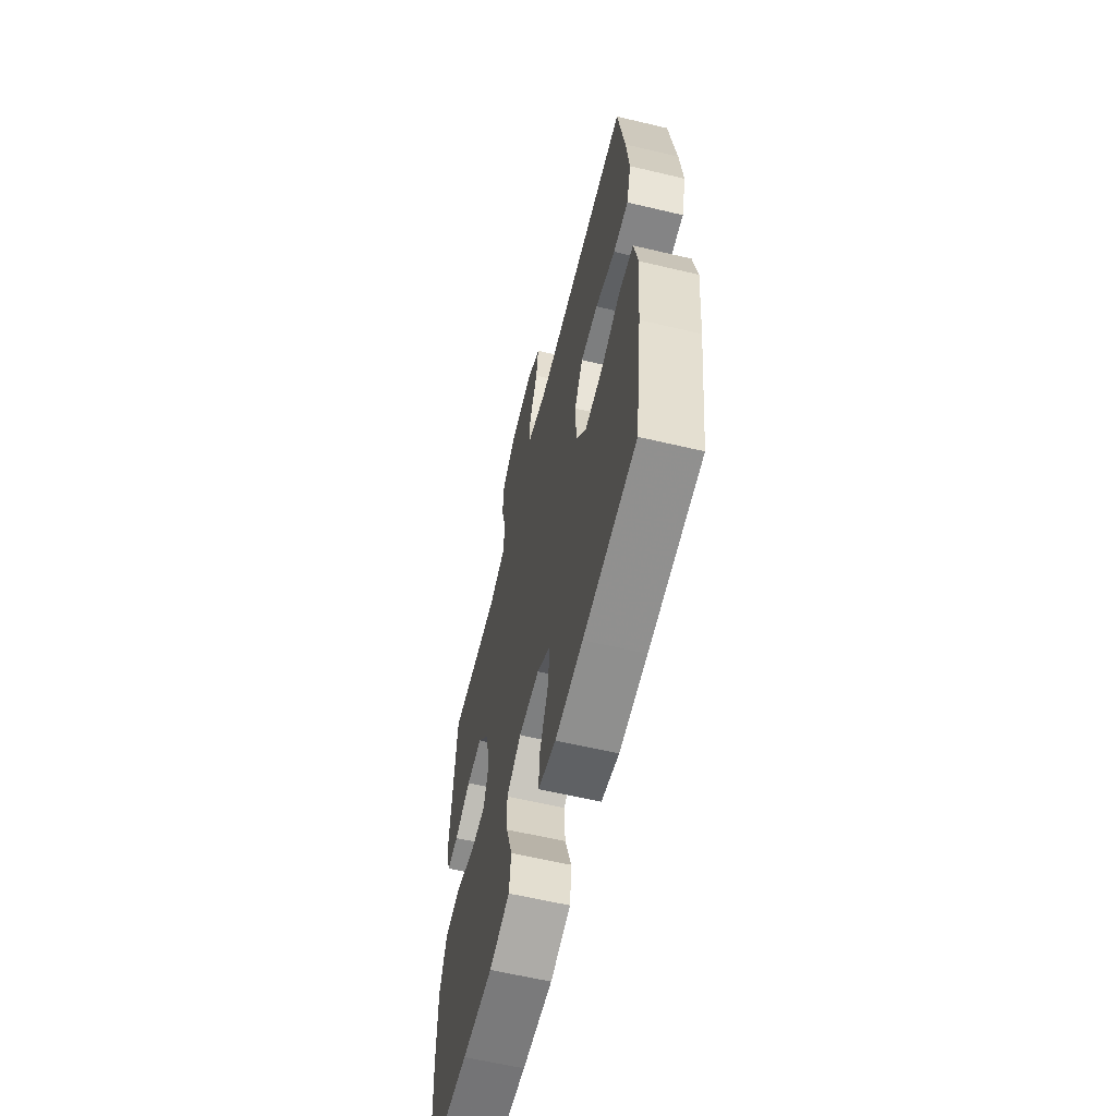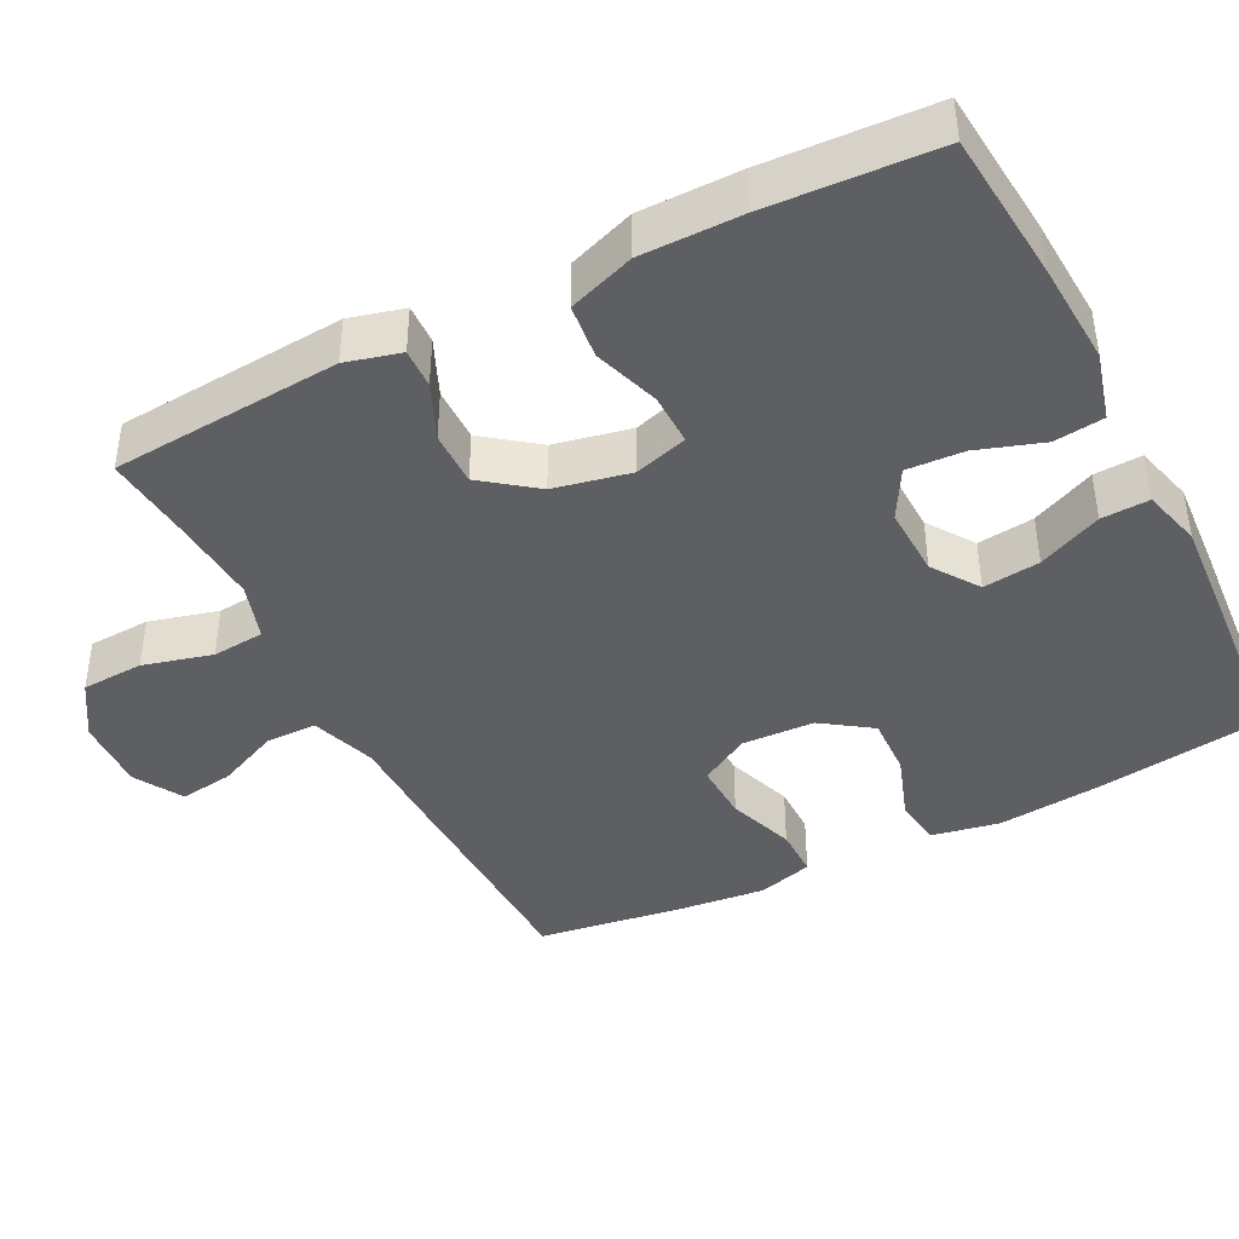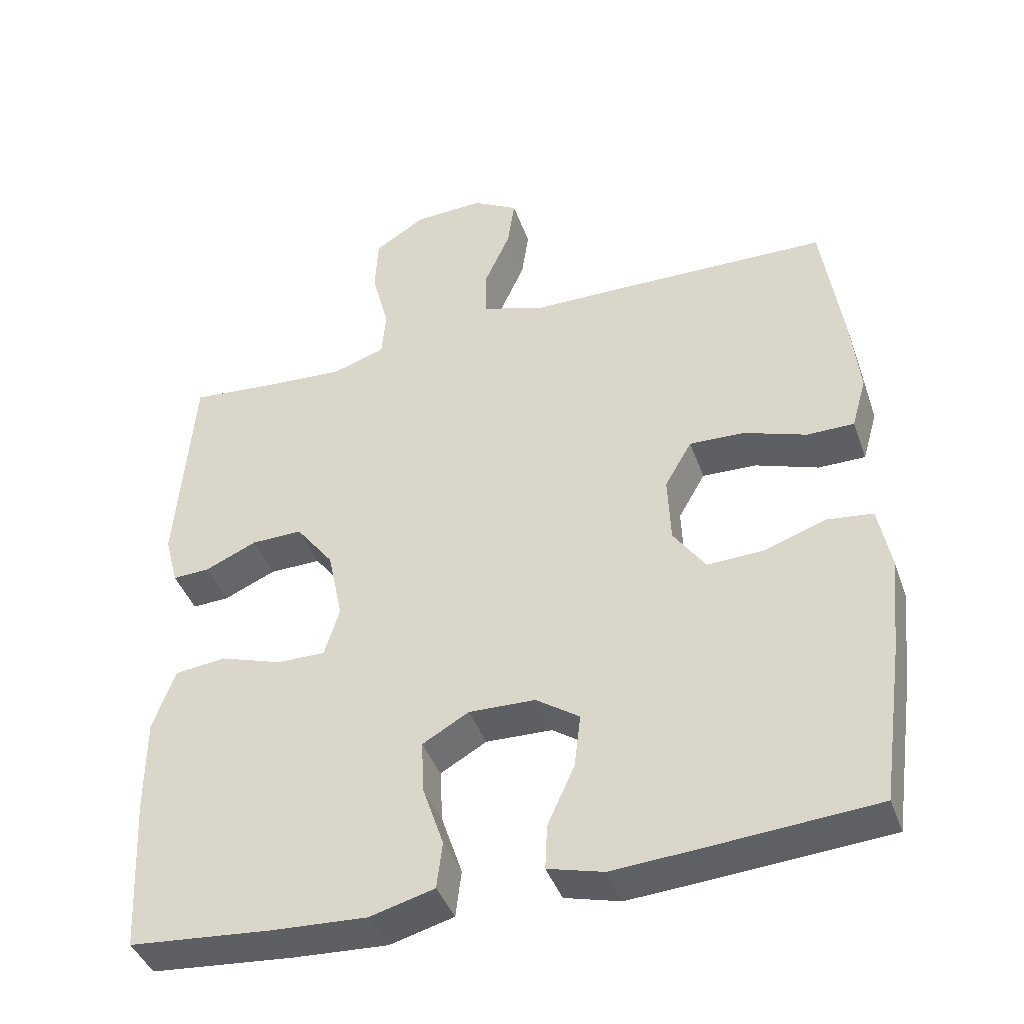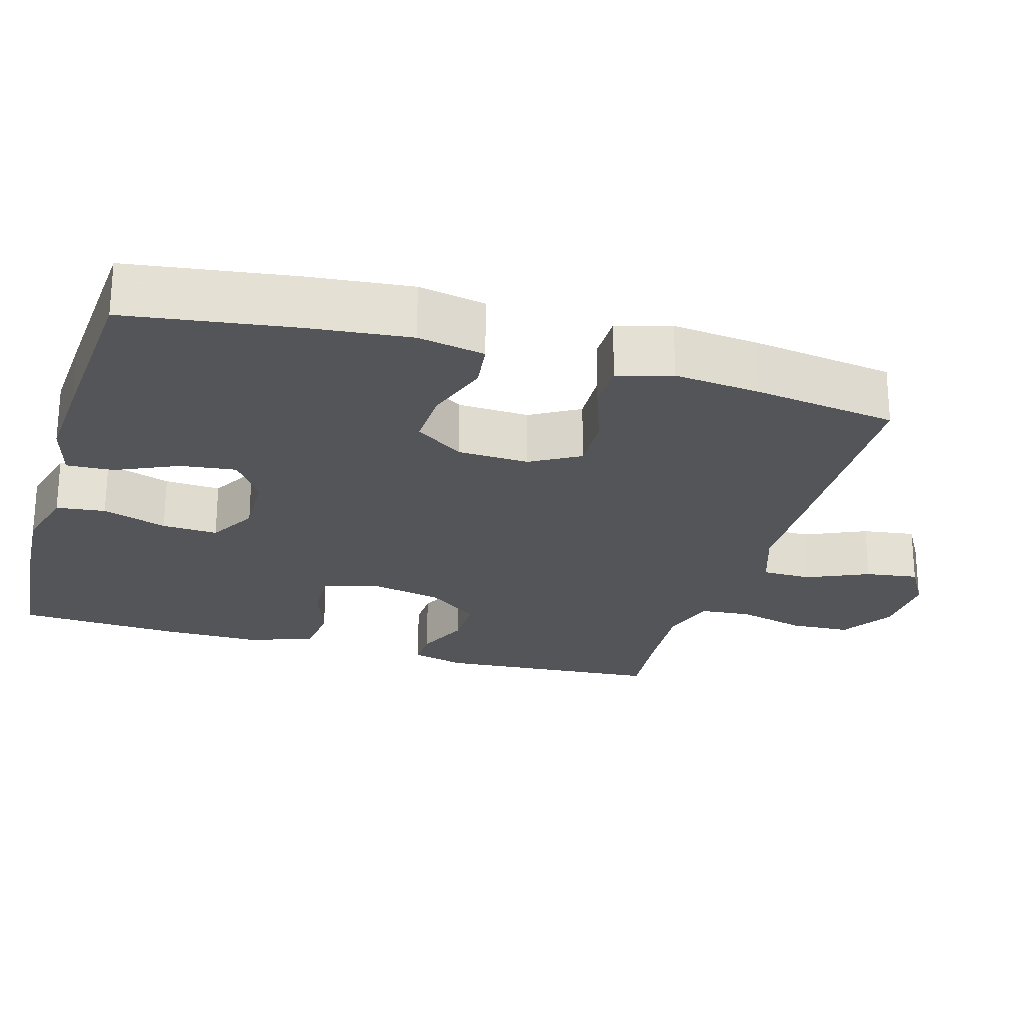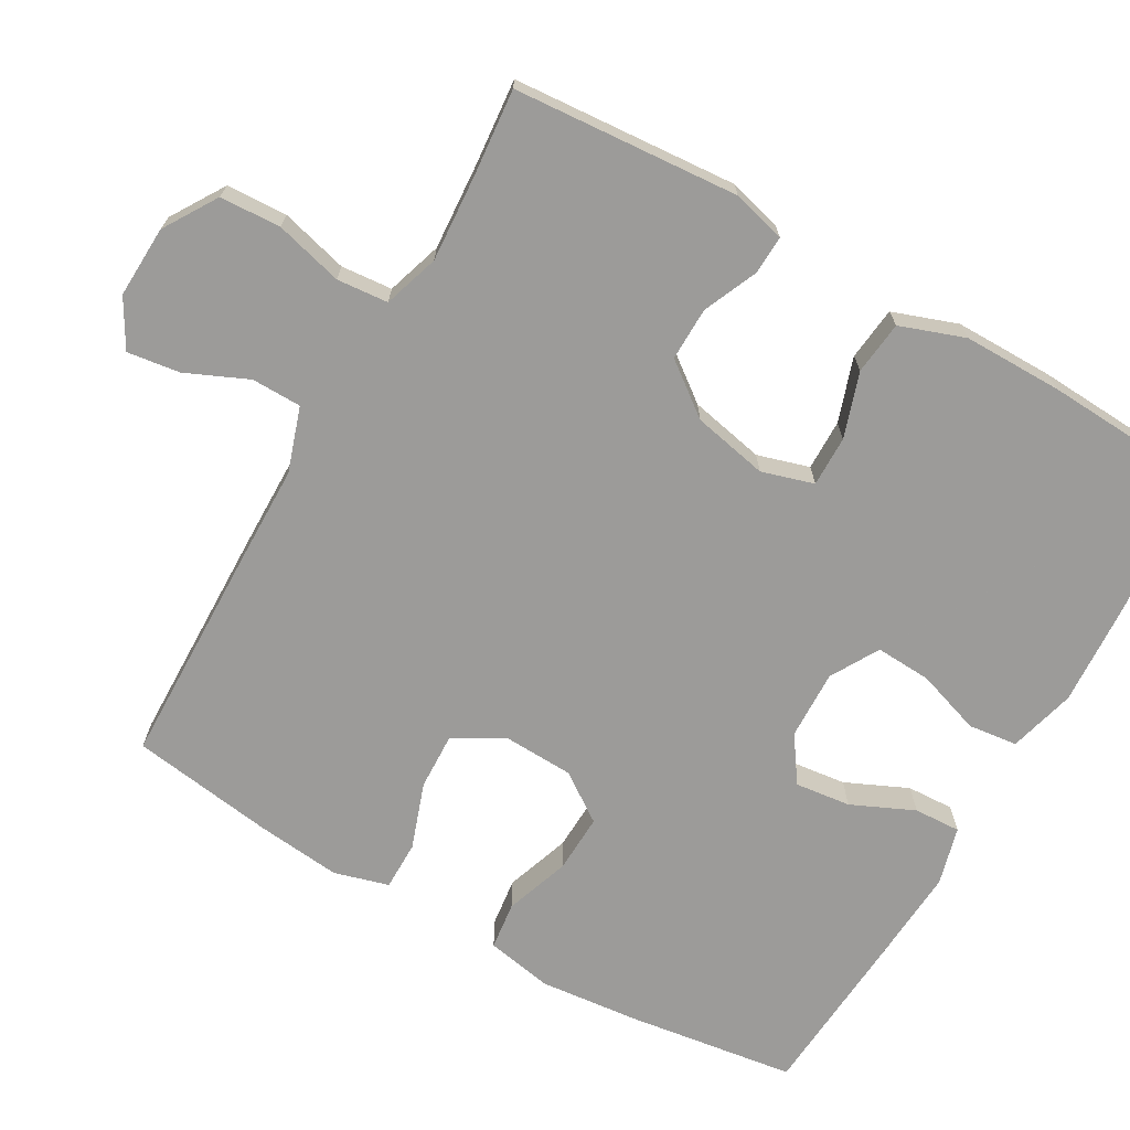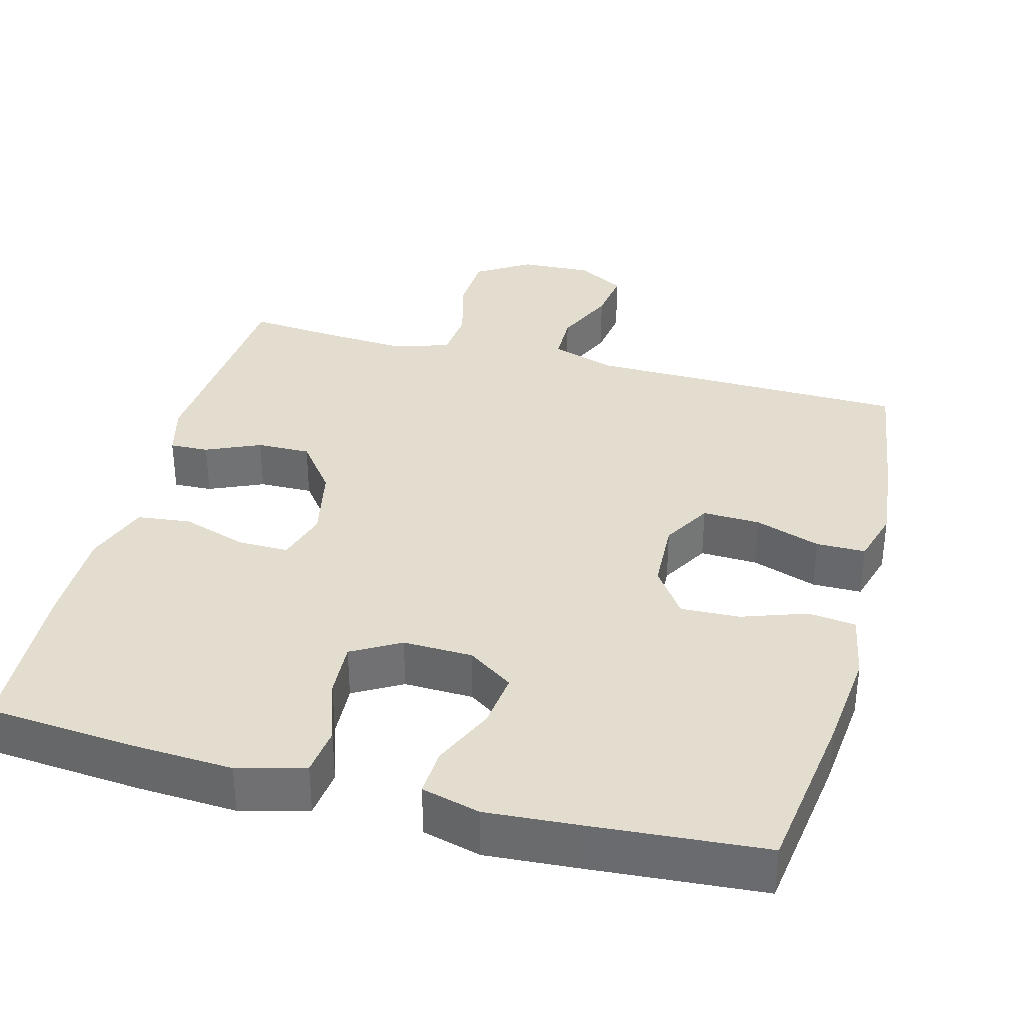
<metadata>
{"format":"obj","ext":"obj","renderer":"f3d","projection":"perspective","resolution":1024,"background":"white","views":[{"elev":-61.5,"azim":-103.5,"up":"+Z"},{"elev":-41.7,"azim":117.0,"up":"+Y"},{"elev":-42.0,"azim":-161.0,"up":"+Z"},{"elev":-24.1,"azim":-106.2,"up":"+Y"},{"elev":-69.9,"azim":60.2,"up":"+Y"},{"elev":35.0,"azim":-165.3,"up":"+Y"}]}
</metadata>
<code>
v 0.5 0.07 0.5
v 0.523 0.07 0.197
v 0.504 0.07 0.125
v 0.452 0.07 0.127
v 0.379 0.07 0.159
v 0.307 0.07 0.16
v 0.254 0.07 0.09
v 0.233 0.07 -0.011
v 0.254 0.07 -0.081
v 0.322 0.07 -0.08
v 0.409 0.07 -0.051
v 0.481 0.07 -0.059
v 0.512 0.07 -0.146
v 0.512 0.07 -0.279
v 0.5 0.07 -0.5
v 0.302 0.07 -0.518
v 0.167 0.07 -0.526
v 0.077 0.07 -0.502
v 0.069 0.07 -0.436
v 0.098 0.07 -0.349
v 0.102 0.07 -0.274
v 0.037 0.07 -0.237
v -0.056 0.07 -0.24
v -0.117 0.07 -0.282
v -0.108 0.07 -0.357
v -0.07 0.07 -0.441
v -0.067 0.07 -0.504
v -0.145 0.07 -0.525
v -0.267 0.07 -0.517
v -0.5 0.07 -0.5
v -0.532 0.07 -0.275
v -0.546 0.07 -0.139
v -0.529 0.07 -0.049
v -0.465 0.07 -0.041
v -0.378 0.07 -0.071
v -0.299 0.07 -0.074
v -0.254 0.07 -0.009
v -0.25 0.07 0.087
v -0.288 0.07 0.153
v -0.365 0.07 0.15
v -0.453 0.07 0.119
v -0.519 0.07 0.119
v -0.54 0.07 0.192
v -0.528 0.07 0.307
v -0.5 0.07 0.5
v -0.201 0.07 0.507
v -0.067 0.07 0.509
v 0.019 0.07 0.538
v 0.02 0.07 0.605
v -0.017 0.07 0.688
v -0.027 0.07 0.759
v 0.037 0.07 0.796
v 0.134 0.07 0.792
v 0.206 0.07 0.747
v 0.21 0.07 0.665
v 0.186 0.07 0.574
v 0.192 0.07 0.505
v 0.267 0.07 0.481
v 0.383 0.07 0.489
v 0.5 0 0.5
v 0.523 0 0.197
v 0.504 0 0.125
v 0.452 0 0.127
v 0.379 0 0.159
v 0.307 0 0.16
v 0.254 0 0.09
v 0.233 0 -0.011
v 0.254 0 -0.081
v 0.322 0 -0.08
v 0.409 0 -0.051
v 0.481 0 -0.059
v 0.512 0 -0.146
v 0.512 0 -0.279
v 0.5 0 -0.5
v 0.302 0 -0.518
v 0.167 0 -0.526
v 0.077 0 -0.502
v 0.069 0 -0.436
v 0.098 0 -0.349
v 0.102 0 -0.274
v 0.037 0 -0.237
v -0.056 0 -0.24
v -0.117 0 -0.282
v -0.108 0 -0.357
v -0.07 0 -0.441
v -0.067 0 -0.504
v -0.145 0 -0.525
v -0.267 0 -0.517
v -0.5 0 -0.5
v -0.532 0 -0.275
v -0.546 0 -0.139
v -0.529 0 -0.049
v -0.465 0 -0.041
v -0.378 0 -0.071
v -0.299 0 -0.074
v -0.254 0 -0.009
v -0.25 0 0.087
v -0.288 0 0.153
v -0.365 0 0.15
v -0.453 0 0.119
v -0.519 0 0.119
v -0.54 0 0.192
v -0.528 0 0.307
v -0.5 0 0.5
v -0.201 0 0.507
v -0.067 0 0.509
v 0.019 0 0.538
v 0.02 0 0.605
v -0.017 0 0.688
v -0.027 0 0.759
v 0.037 0 0.796
v 0.134 0 0.792
v 0.206 0 0.747
v 0.21 0 0.665
v 0.186 0 0.574
v 0.192 0 0.505
v 0.267 0 0.481
v 0.383 0 0.489
f 53 54 55 56
f 53 56 57
f 52 53 57
f 49 50 51 52
f 48 49 52 57
f 47 48 57 58
f 45 46 47 58
f 43 44 45 58
f 40 41 42 43
f 39 40 43 58
f 32 33 34 35
f 32 35 36
f 31 32 36
f 30 31 36
f 29 30 36 37
f 25 26 27 28
f 24 25 28 29
f 17 18 19 20
f 17 20 21
f 16 17 21
f 15 16 21
f 14 15 21 22
f 10 11 12 13
f 9 10 13 14
f 2 3 4 5
f 59 1 2 5
f 59 5 6
f 38 39 58 59
f 38 59 6 7
f 24 29 37 38
f 23 24 38 7
f 22 23 7 8
f 9 14 22
f 8 9 22
f 115 114 113 112
f 116 115 112
f 116 112 111
f 111 110 109 108
f 116 111 108 107
f 117 116 107 106
f 117 106 105 104
f 117 104 103 102
f 102 101 100 99
f 117 102 99 98
f 94 93 92 91
f 95 94 91
f 95 91 90
f 95 90 89
f 96 95 89 88
f 87 86 85 84
f 88 87 84 83
f 79 78 77 76
f 80 79 76
f 80 76 75
f 80 75 74
f 81 80 74 73
f 72 71 70 69
f 73 72 69 68
f 64 63 62 61
f 64 61 60 118
f 65 64 118
f 118 117 98 97
f 66 65 118 97
f 97 96 88 83
f 66 97 83 82
f 67 66 82 81
f 81 73 68
f 81 68 67
f 1 60 61 2
f 2 61 62 3
f 3 62 63 4
f 4 63 64 5
f 5 64 65 6
f 6 65 66 7
f 7 66 67 8
f 8 67 68 9
f 9 68 69 10
f 10 69 70 11
f 11 70 71 12
f 12 71 72 13
f 13 72 73 14
f 14 73 74 15
f 15 74 75 16
f 16 75 76 17
f 17 76 77 18
f 18 77 78 19
f 19 78 79 20
f 20 79 80 21
f 21 80 81 22
f 22 81 82 23
f 23 82 83 24
f 24 83 84 25
f 25 84 85 26
f 26 85 86 27
f 27 86 87 28
f 28 87 88 29
f 29 88 89 30
f 30 89 90 31
f 31 90 91 32
f 32 91 92 33
f 33 92 93 34
f 34 93 94 35
f 35 94 95 36
f 36 95 96 37
f 37 96 97 38
f 38 97 98 39
f 39 98 99 40
f 40 99 100 41
f 41 100 101 42
f 42 101 102 43
f 43 102 103 44
f 44 103 104 45
f 45 104 105 46
f 46 105 106 47
f 47 106 107 48
f 48 107 108 49
f 49 108 109 50
f 50 109 110 51
f 51 110 111 52
f 52 111 112 53
f 53 112 113 54
f 54 113 114 55
f 55 114 115 56
f 56 115 116 57
f 57 116 117 58
f 58 117 118 59
f 59 118 60 1

</code>
